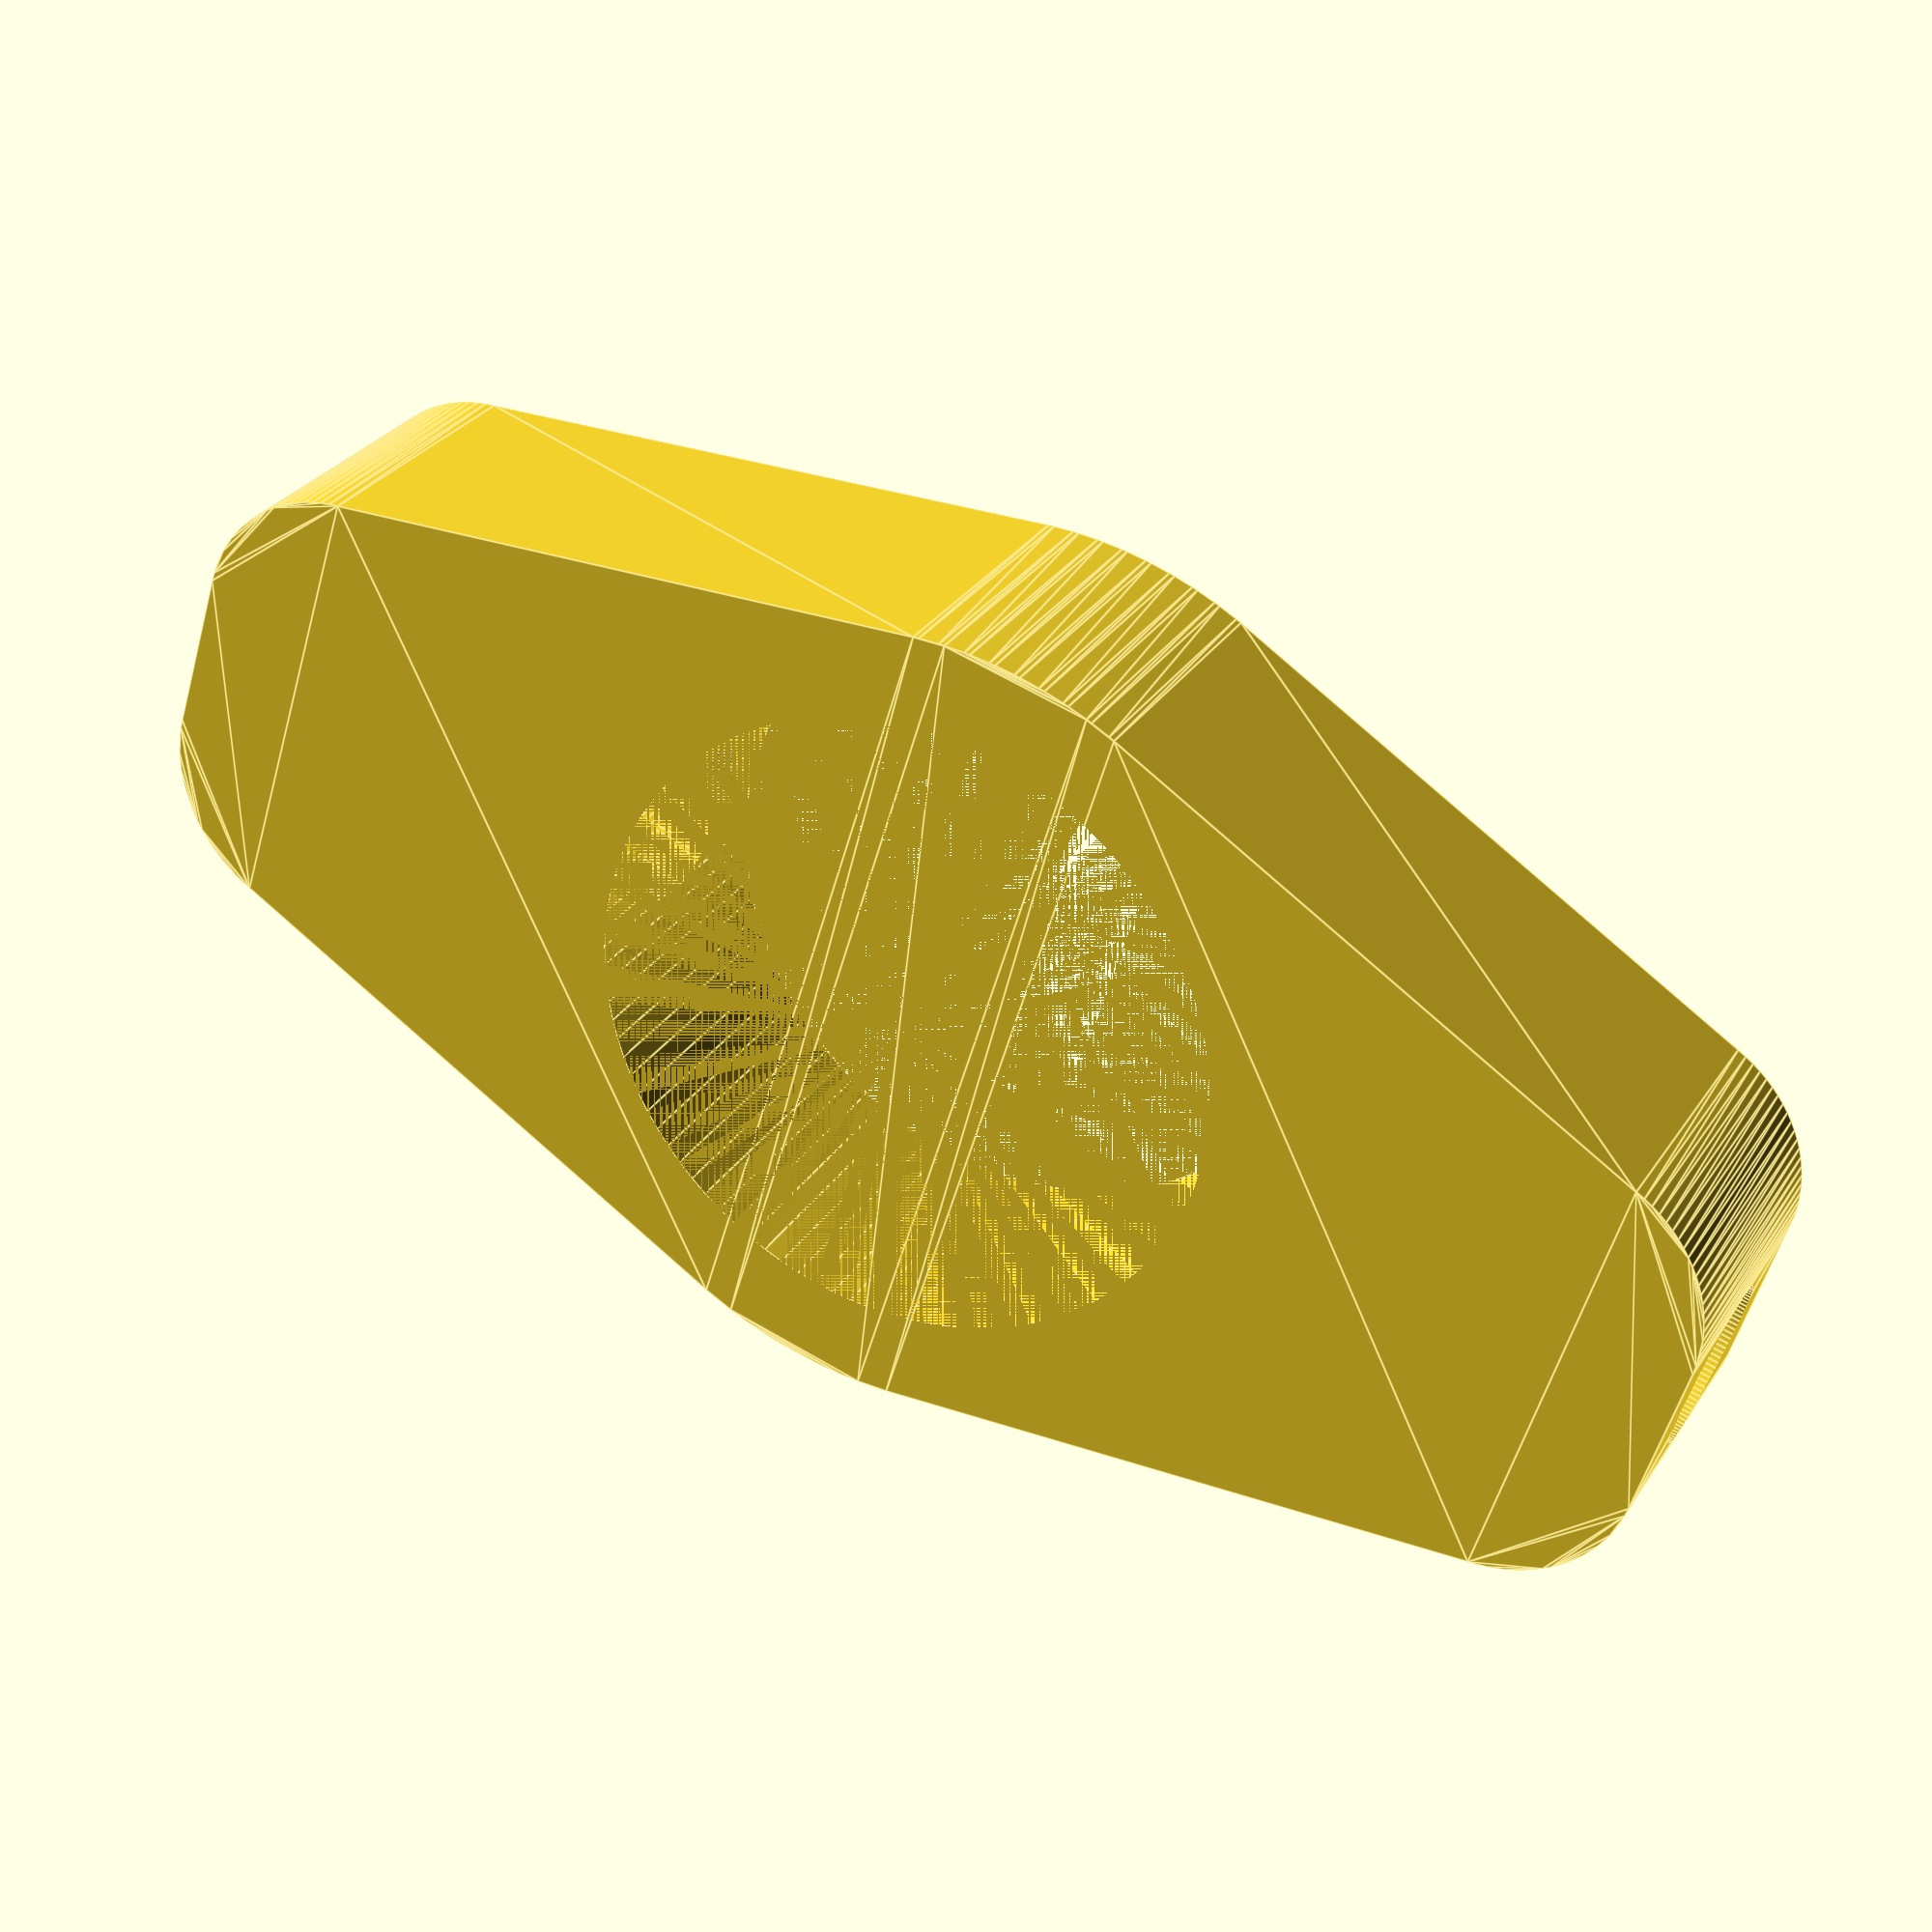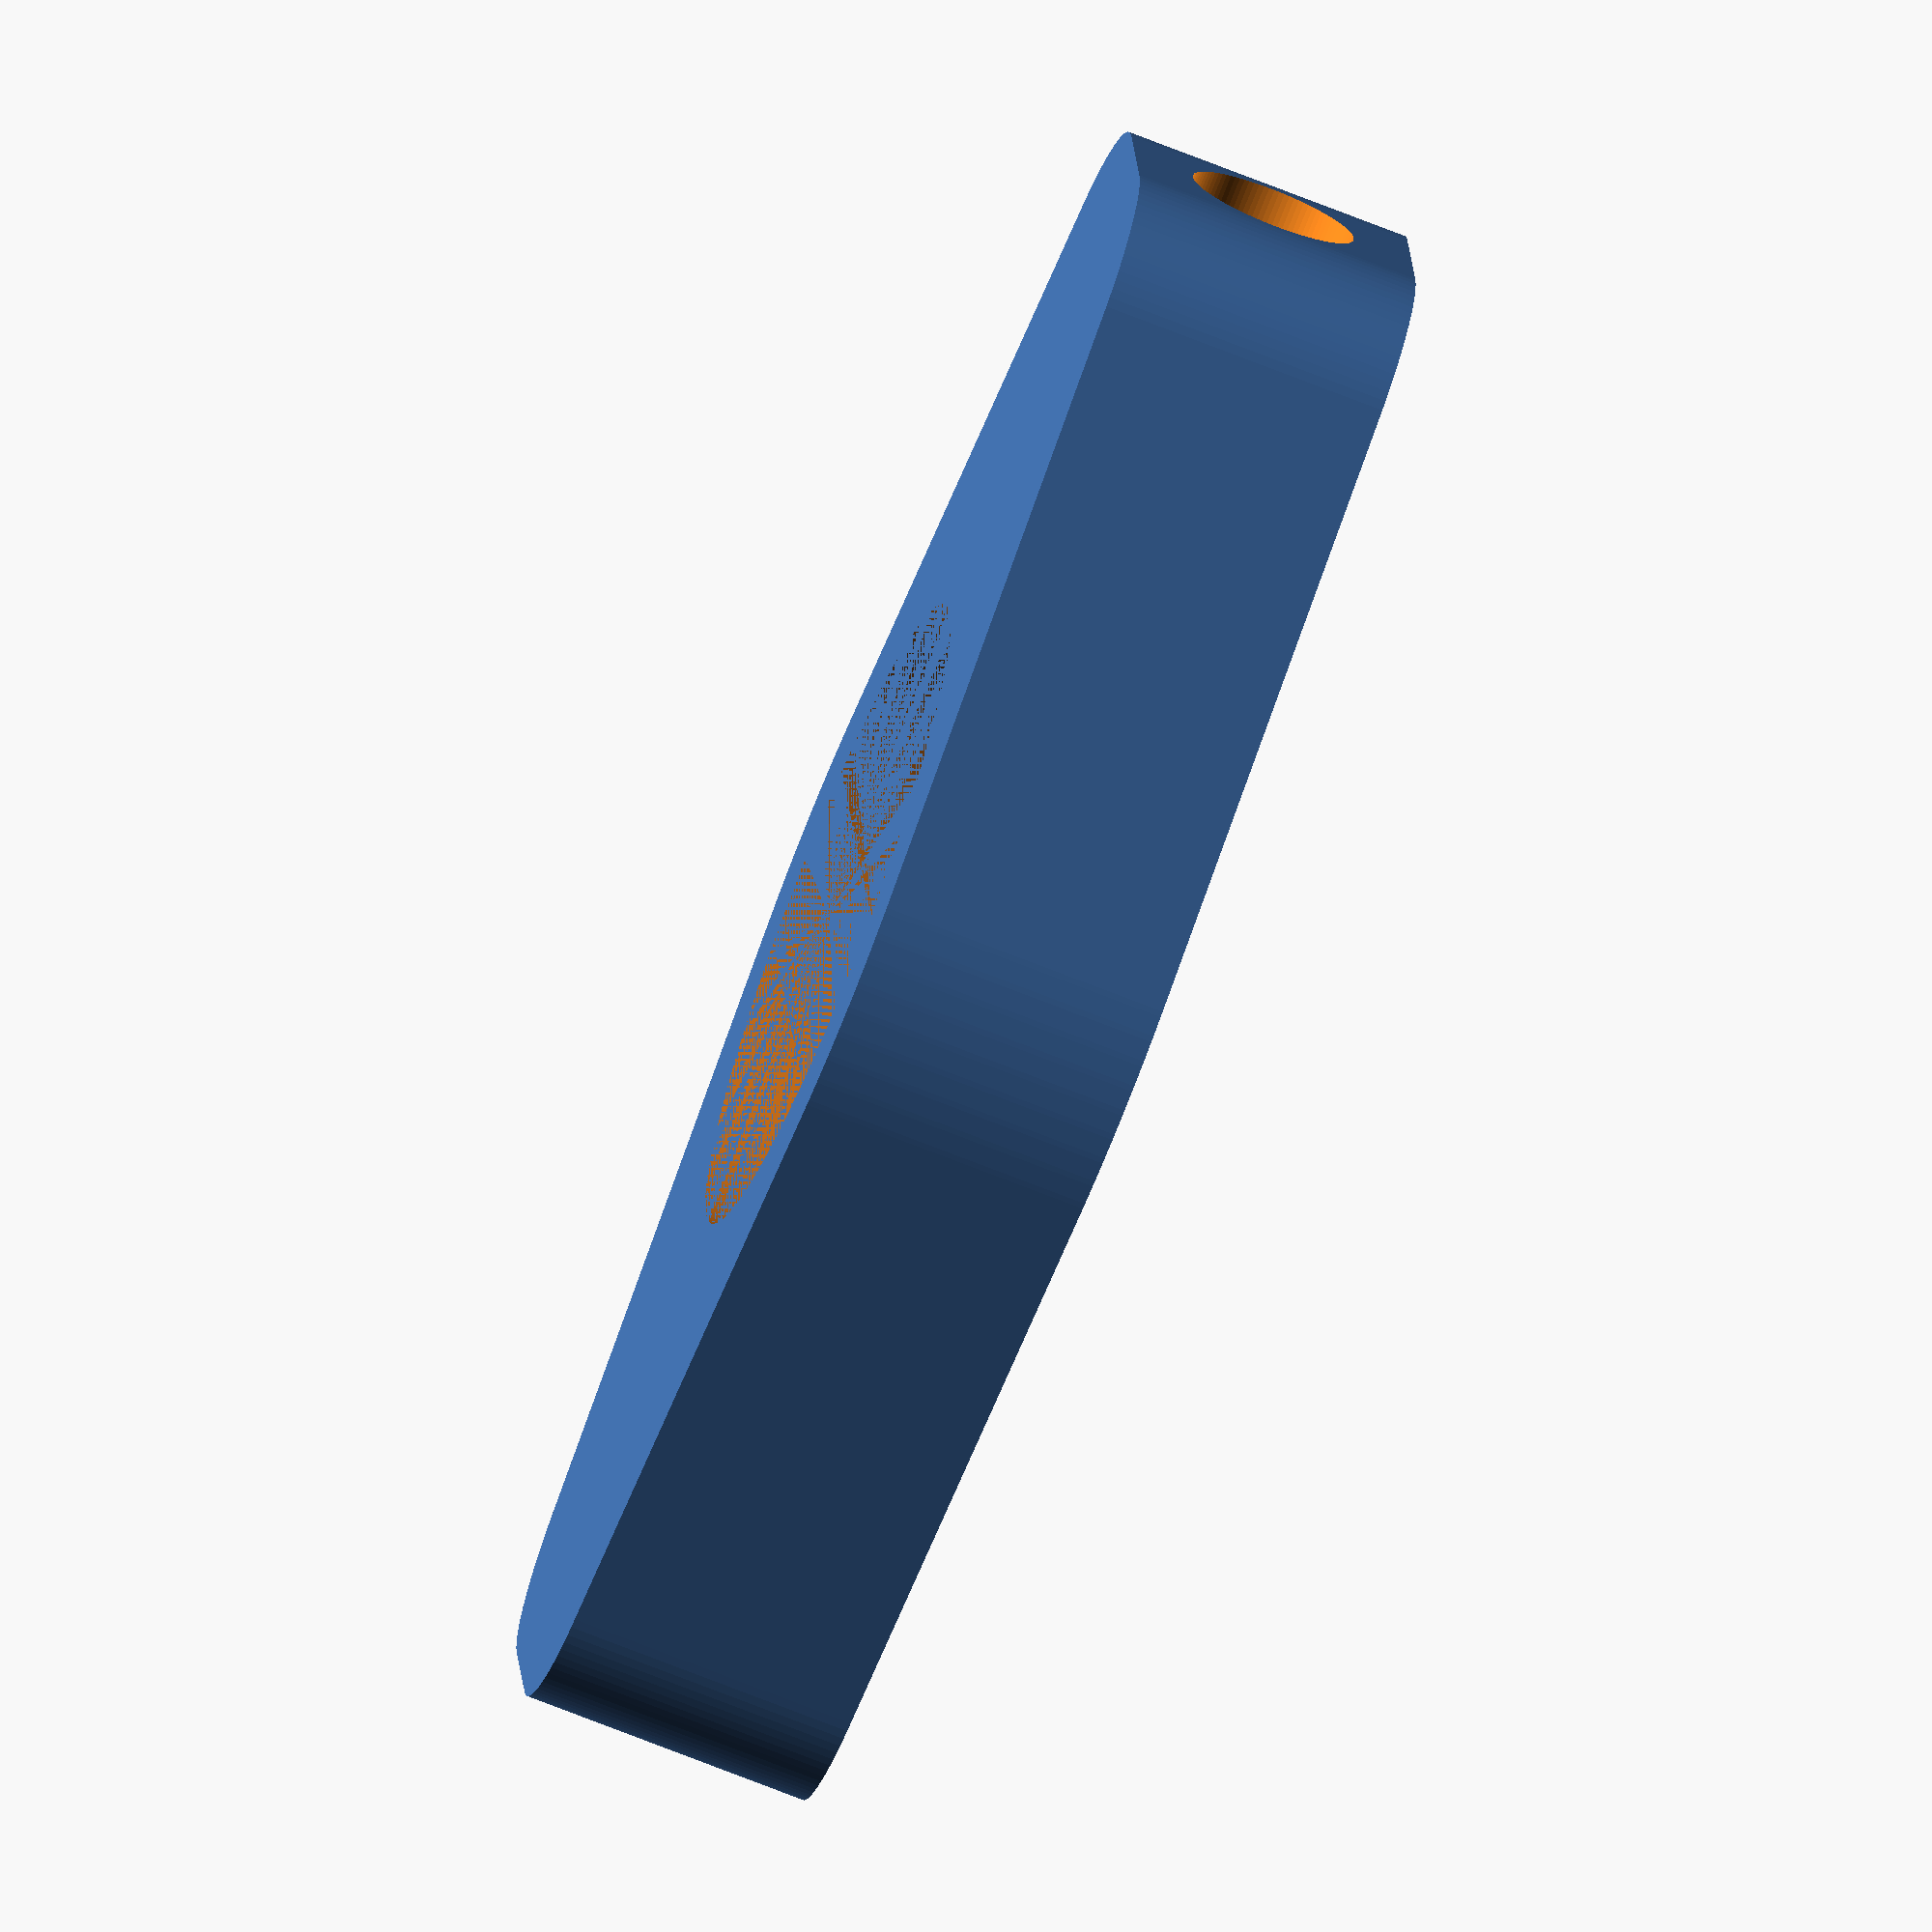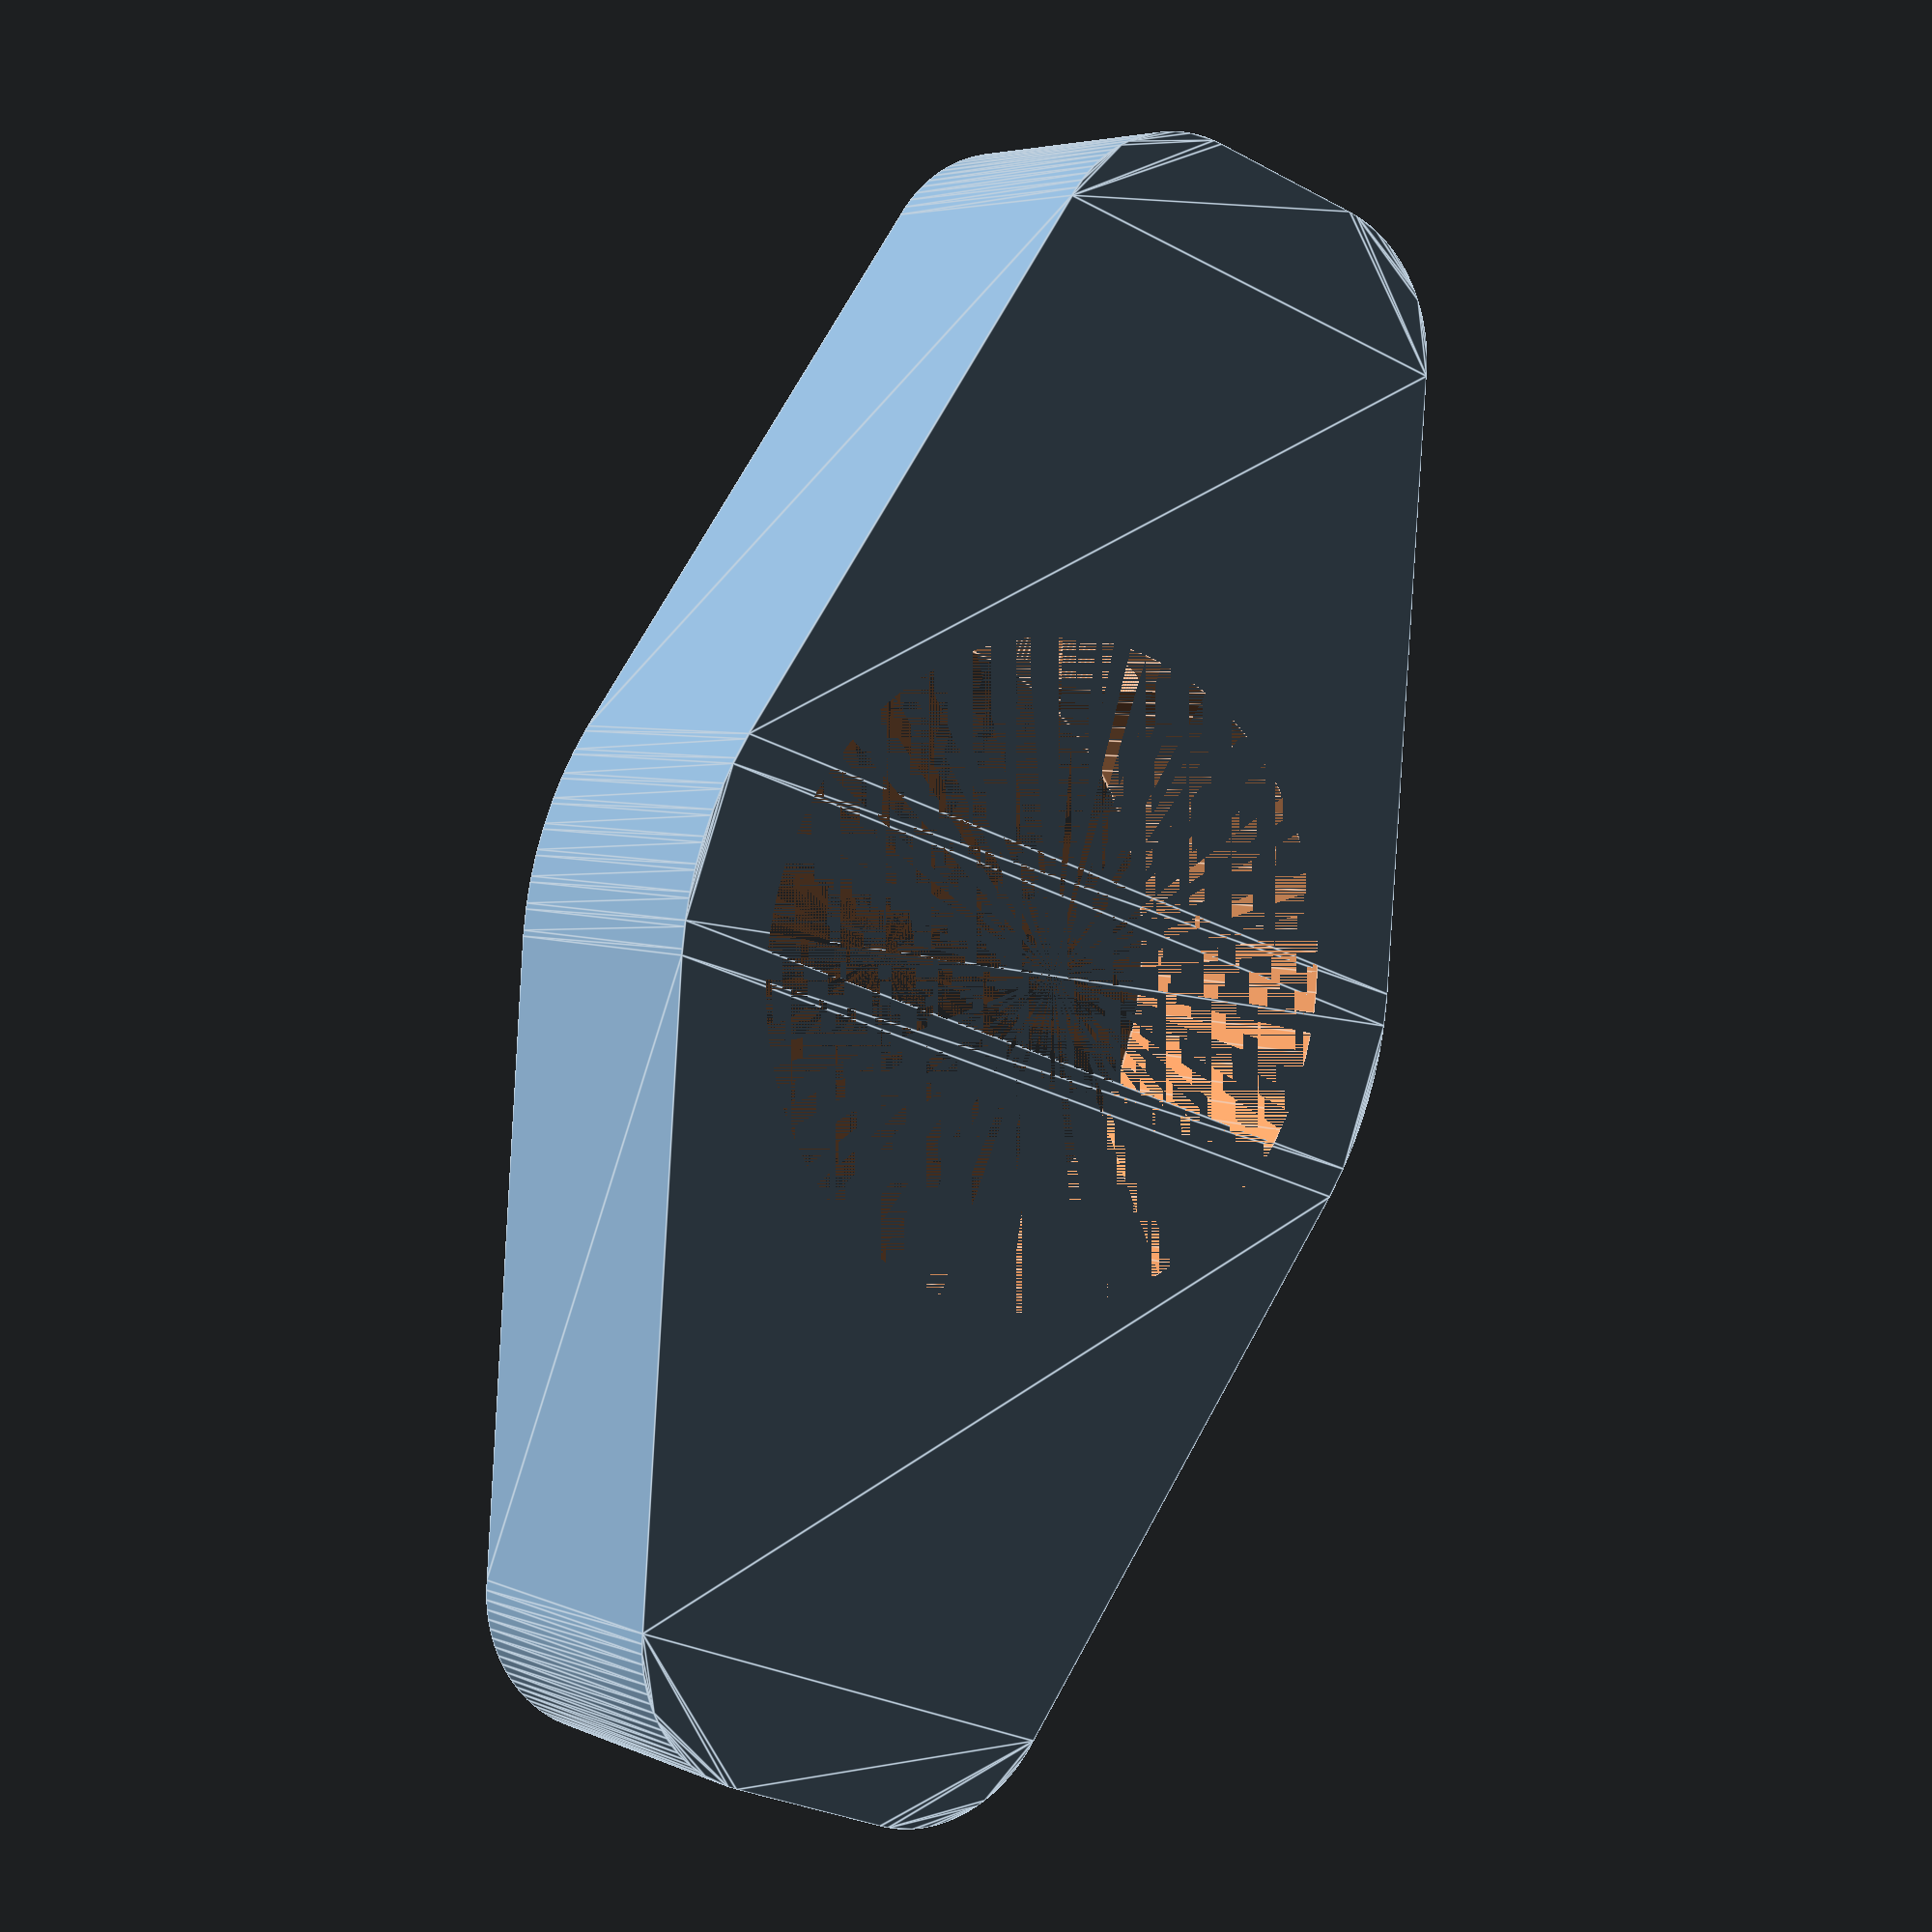
<openscad>
// adapt camera to a post mount; camera mounts like thorlabs FM series
// 8-32 press fit threads for post adapter, camera lock (rubber tip)

$fn=100;
inch=25.4;

cd = 21.2; // hole diameter for camera
// smount has 21.0 mm diameter
// cmount has 27.8 mm diameter

csm1 = 1.2*inch; // hole diameter for sm1 mount

post_d = 0.2185*inch; // hole diameter for post mount
post_depth = 0.32*inch; 

thickness = 0.375*inch;

module SMountHolder(height, radius, post_radius, post_depth) {
  linear_extrude(height=height)
  hull() {
    offset(3){
      circle(radius);
    }
    for (fi=[-1,1]){  // put on both sides
      translate([fi*(radius+3),0,0])
      offset(5){
        polygon([
          [0, -post_radius],
          [0, post_radius],
          [fi*post_depth, post_radius],
          [fi*post_depth, -post_radius]
        ]);
      }
    }
  }
}

difference(){
  SMountHolder(thickness, cd/2, post_d/2, post_depth);
  cylinder(thickness, r=cd/2);
  translate([0,0,thickness/2])
  rotate([0,90,0])
  cylinder(100, r=post_d/2, center=true);


}


</openscad>
<views>
elev=331.8 azim=17.2 roll=26.1 proj=p view=edges
elev=70.4 azim=187.1 roll=248.2 proj=o view=wireframe
elev=175.5 azim=110.0 roll=214.7 proj=p view=edges
</views>
